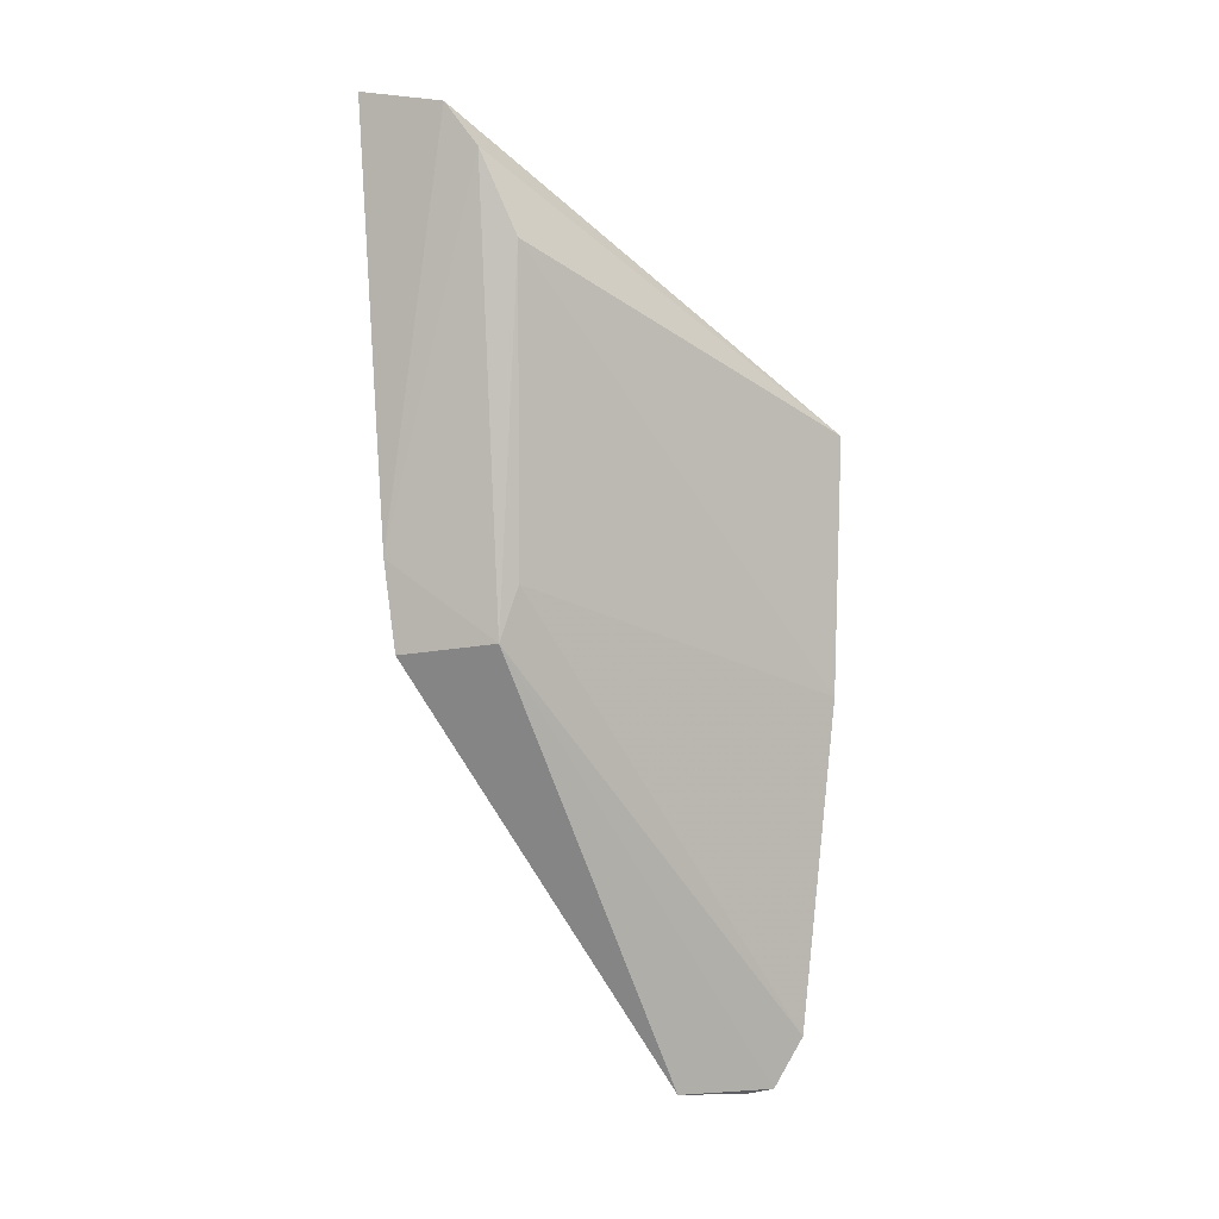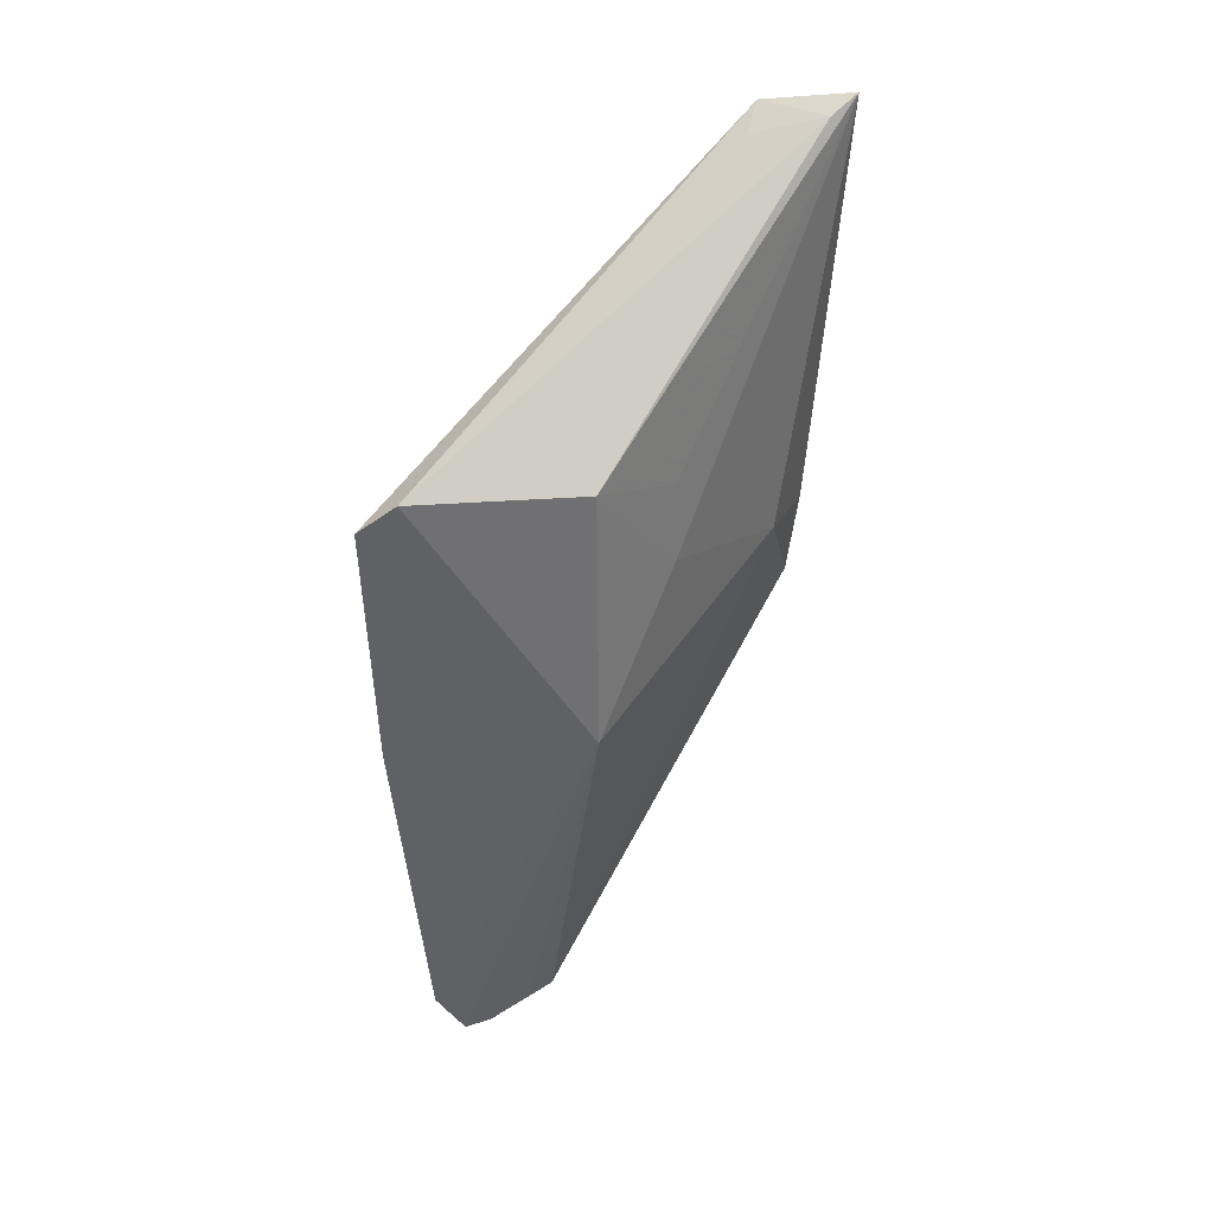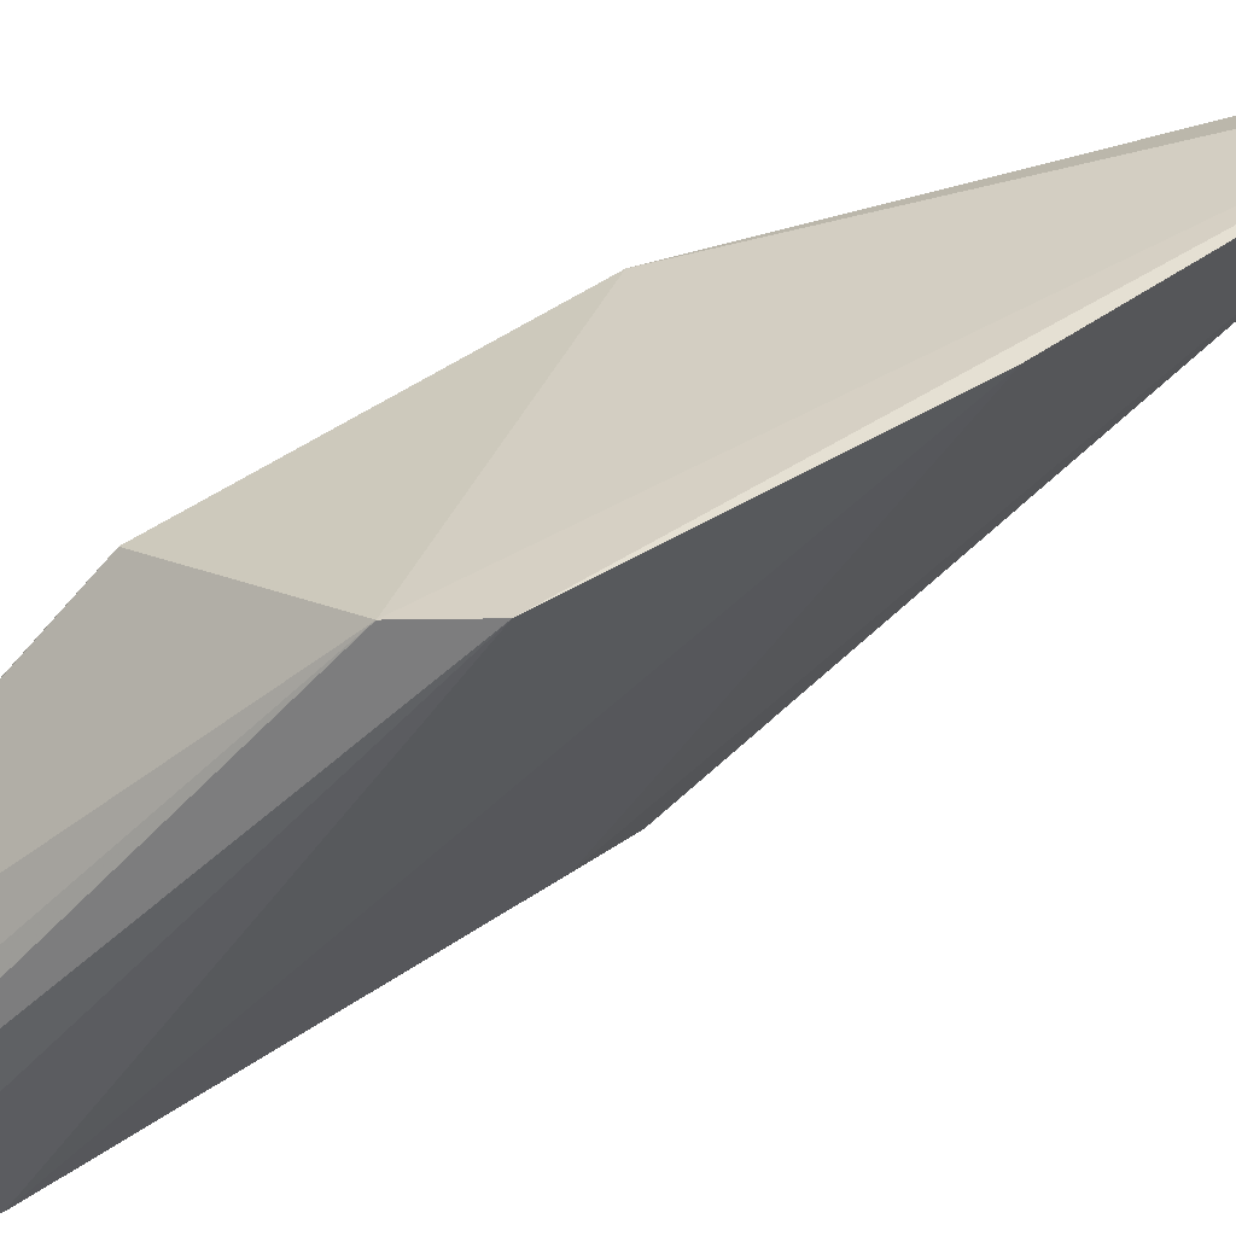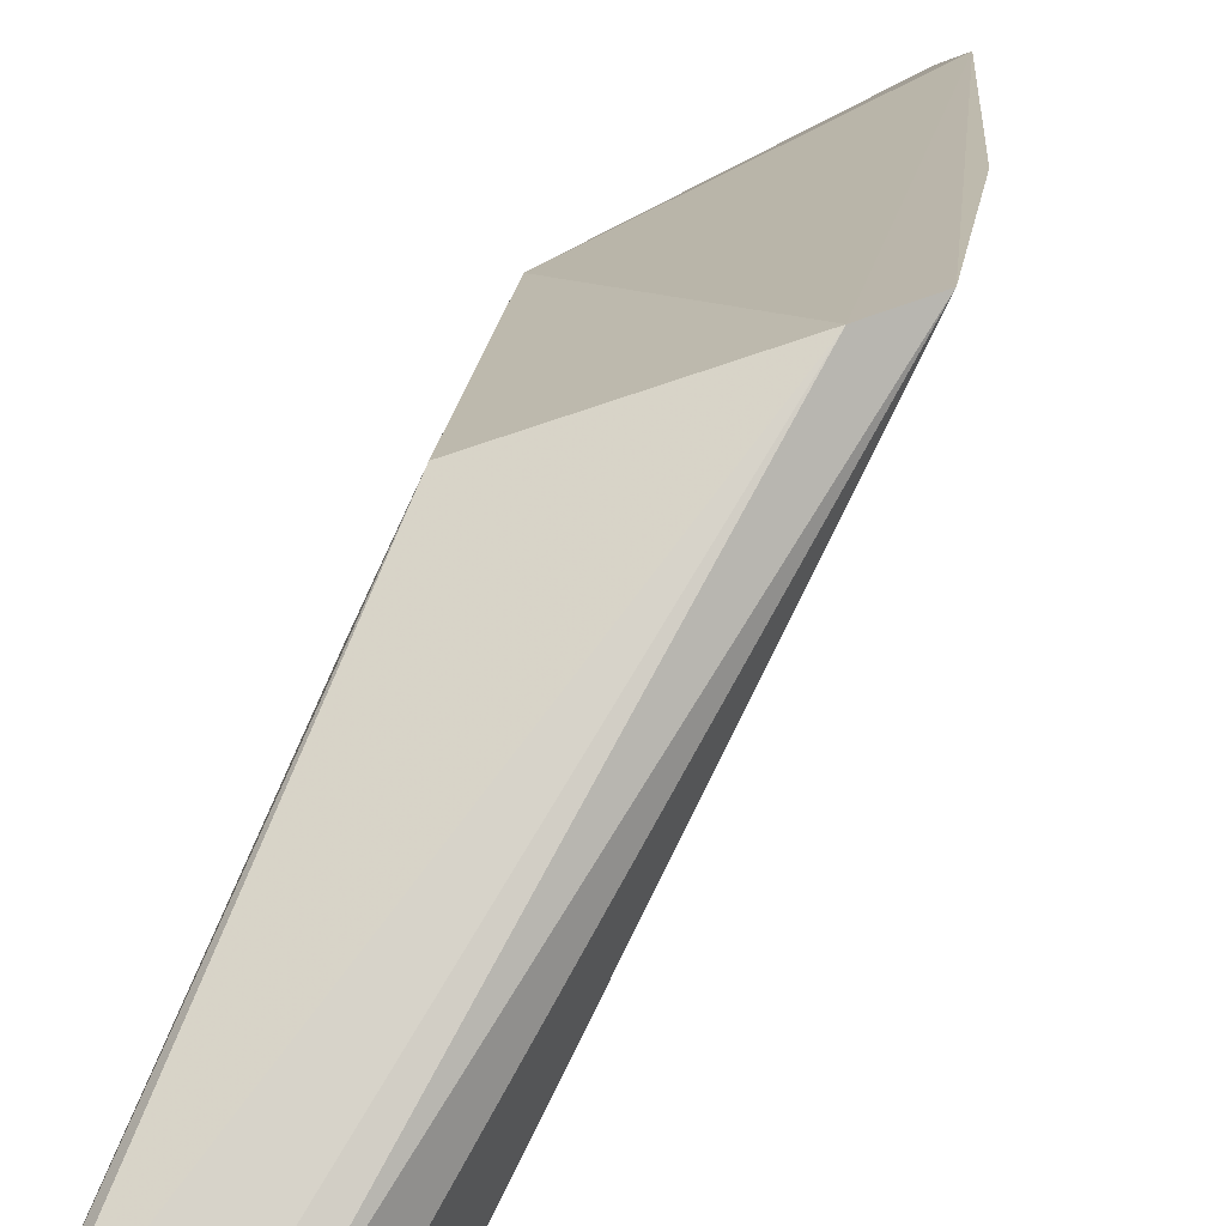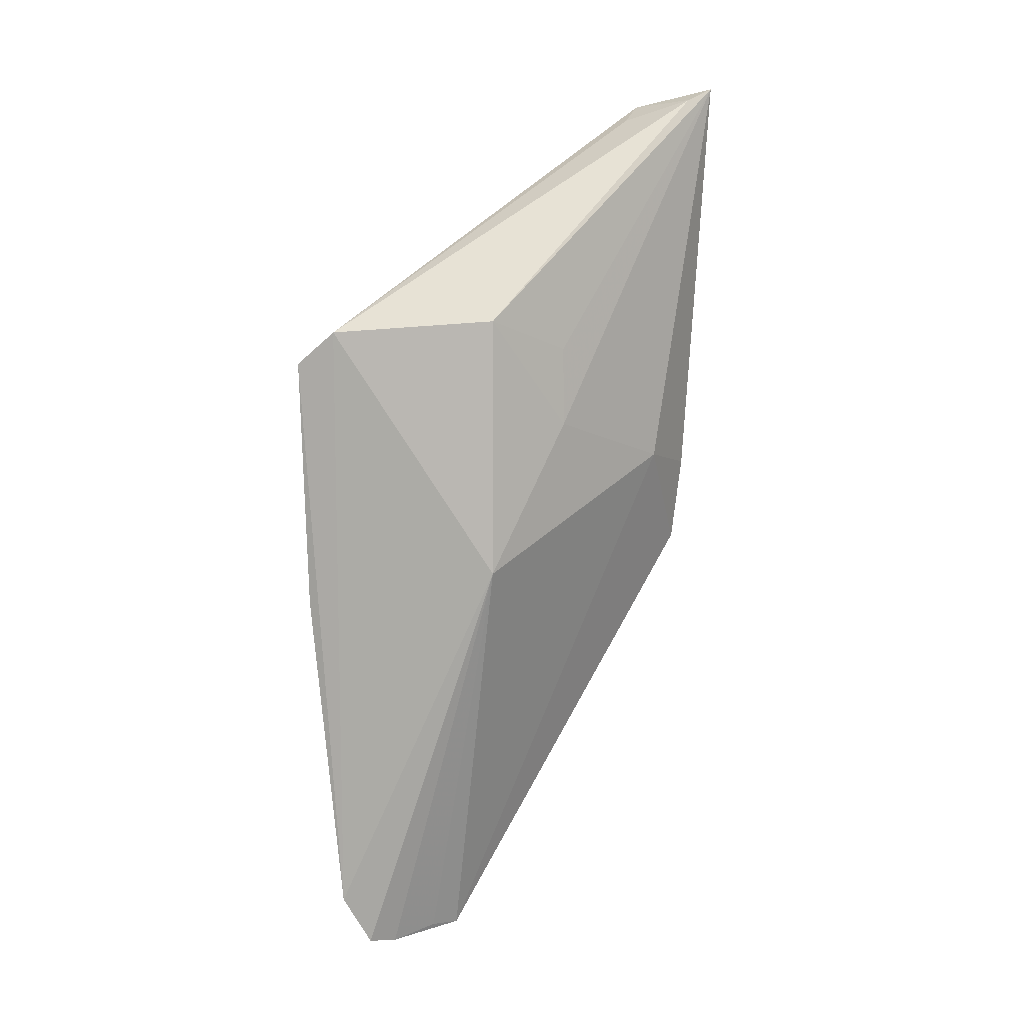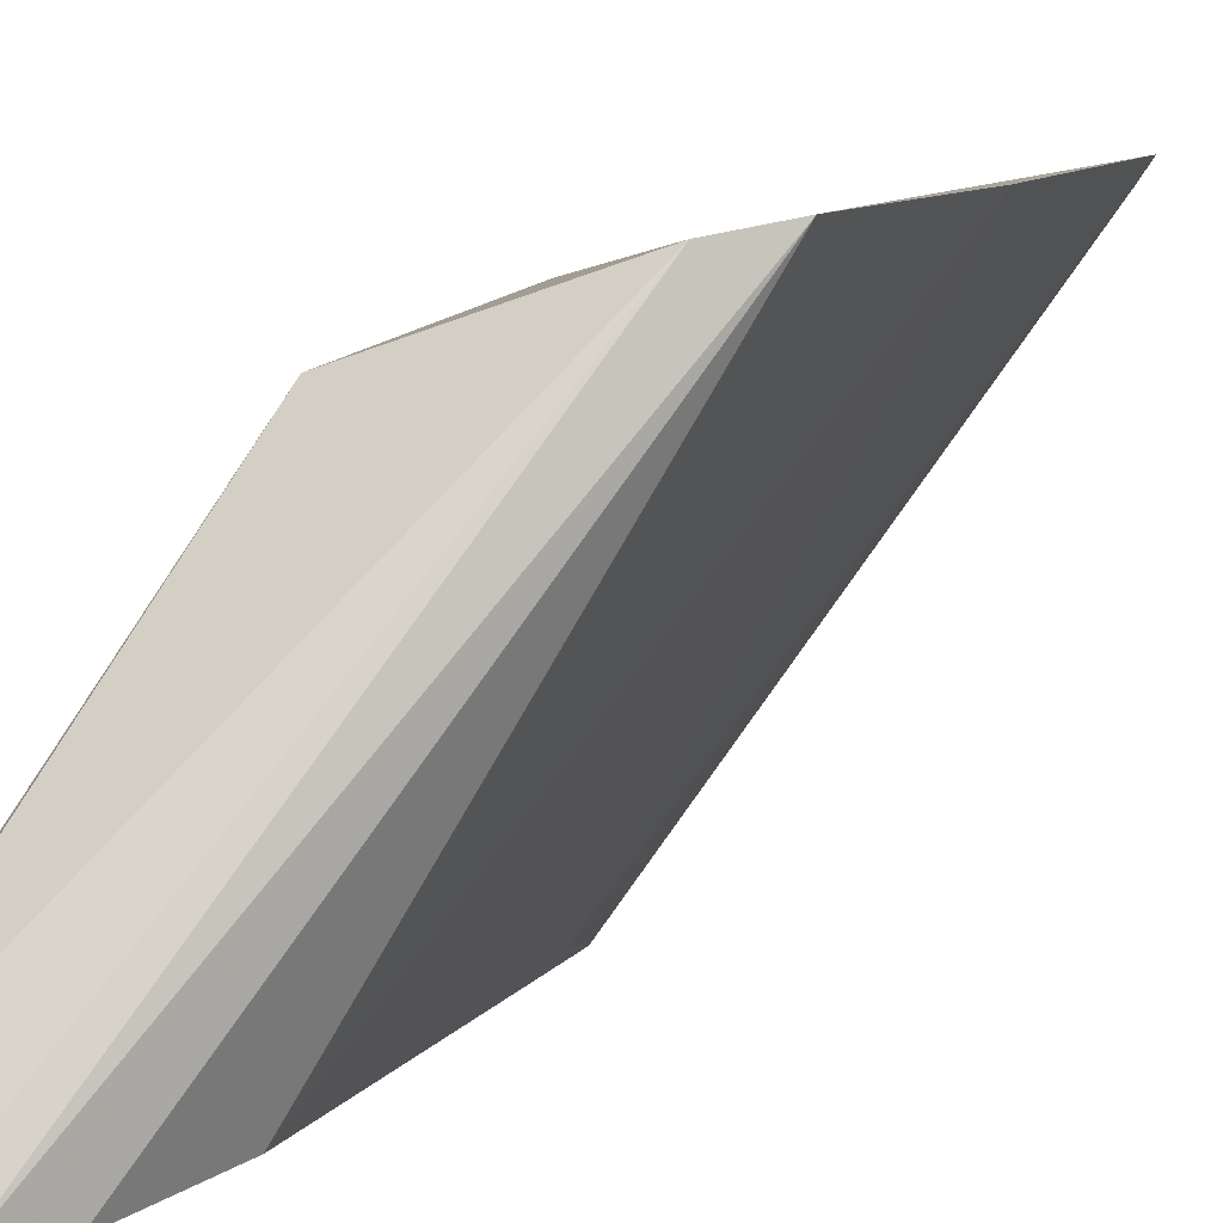
<metadata>
{"format":"obj","ext":"obj","renderer":"f3d","projection":"perspective","resolution":1024,"background":"white","views":[{"elev":-2.6,"azim":28.0,"up":"+Z"},{"elev":38.8,"azim":-159.3,"up":"+Z"},{"elev":38.8,"azim":51.6,"up":"+Y"},{"elev":16.4,"azim":8.6,"up":"+Y"},{"elev":10.0,"azim":-154.3,"up":"+Z"},{"elev":8.8,"azim":22.9,"up":"+Y"}]}
</metadata>
<code>
v -0.02897 0.06389 0.1282
v -0.0003866 0.09764 0.1019
v -0.01874 0.09337 0.08258
v -0.007792 0.09347 0.04414
v -0.01521 0.06627 0.1152
v -0.003917 0.09683 0.04892
v -0.02586 0.06505 0.08206
v -0.01805 0.09187 0.1061
v -0.02103 0.0644 0.1265
v -0.003858 0.09689 0.105
v -0.006058 0.09533 0.04442
v -0.0009607 0.09729 0.07879
v -0.02648 0.07199 0.09164
v -0.01165 0.08757 0.04462
v -0.02207 0.08463 0.09595
v -0.01817 0.06499 0.1226
v -0.02665 0.06446 0.08992
v -0.02751 0.06636 0.1271
v -0.01583 0.06762 0.08768
v -0.01029 0.08996 0.04493
v -0.02179 0.0842 0.1031
v -0.01704 0.06654 0.08293
v -0.02126 0.06761 0.1251
f 10 6 3
f 10 2 6
f 10 3 8
f 10 9 2
f 11 4 3
f 11 3 6
f 12 6 2
f 12 2 5
f 14 4 11
f 14 13 3
f 14 7 13
f 15 8 3
f 15 13 1
f 15 3 13
f 16 5 2
f 16 2 9
f 17 9 1
f 17 16 9
f 17 13 7
f 17 1 13
f 18 10 8
f 18 8 1
f 18 1 9
f 19 12 5
f 19 6 12
f 20 14 3
f 20 3 4
f 20 4 14
f 21 15 1
f 21 1 8
f 21 8 15
f 22 17 7
f 22 16 17
f 22 7 14
f 22 14 11
f 22 11 6
f 22 6 19
f 22 19 5
f 22 5 16
f 23 18 9
f 23 9 10
f 23 10 18

</code>
